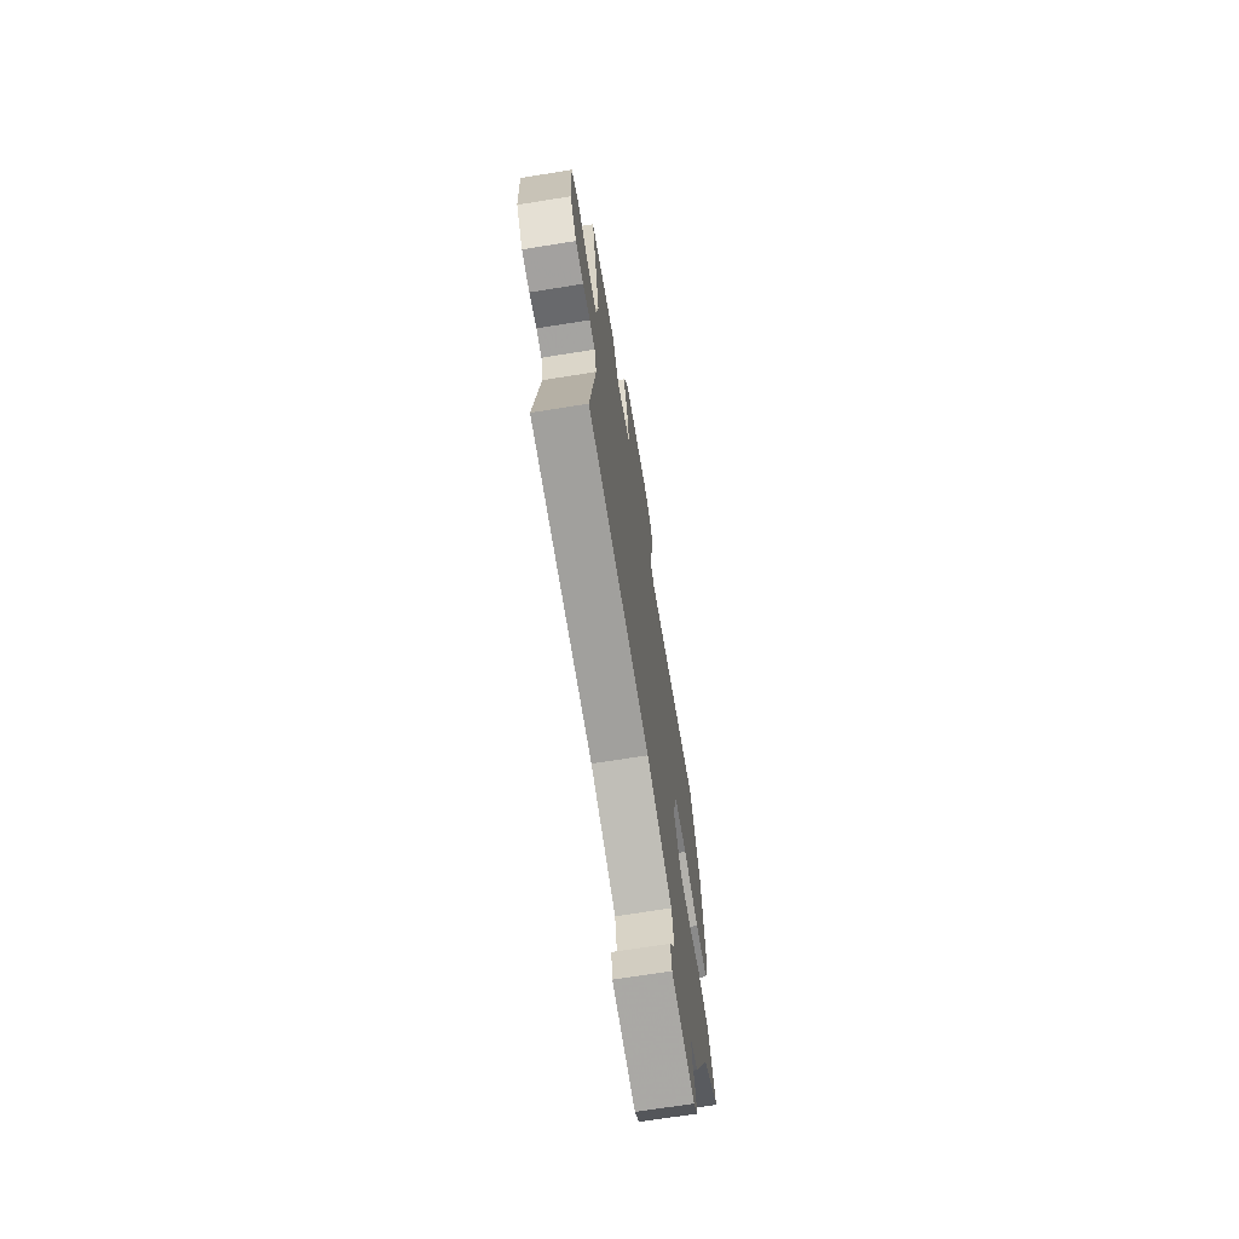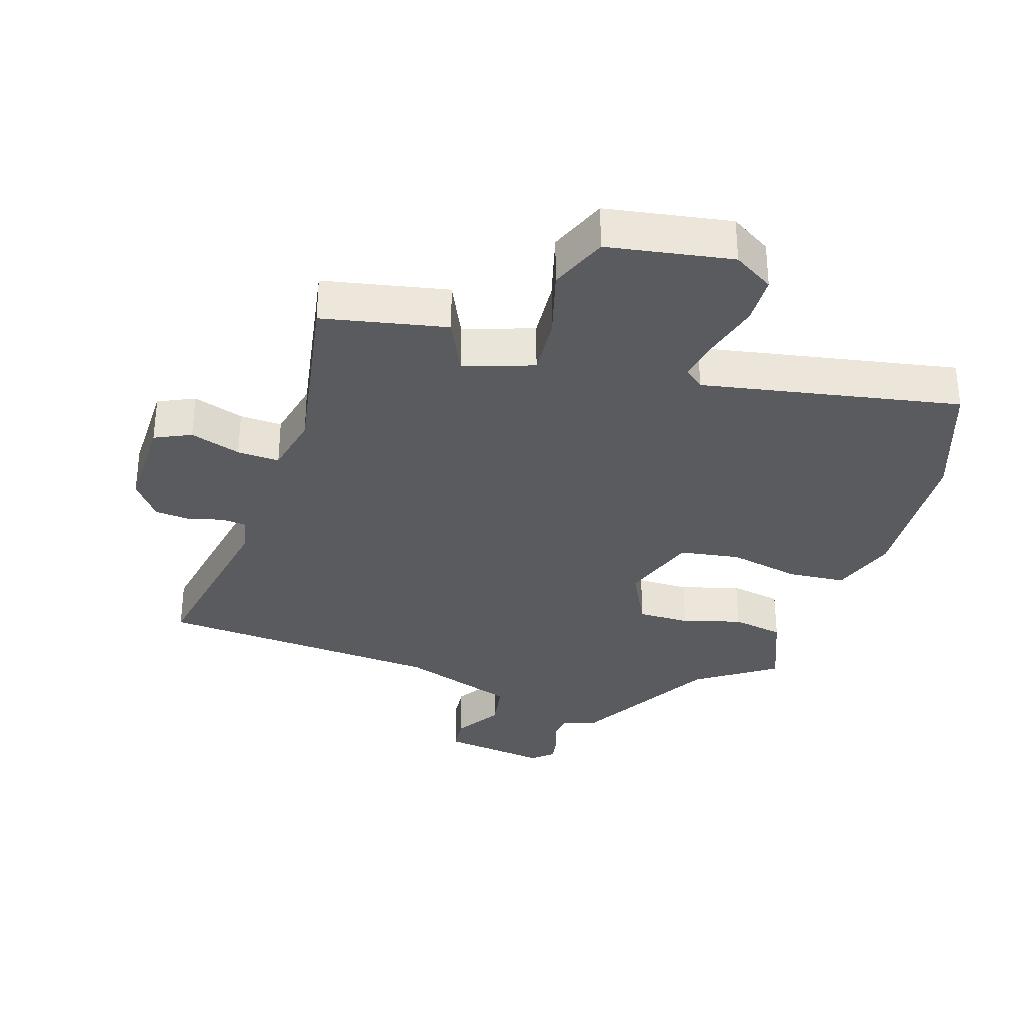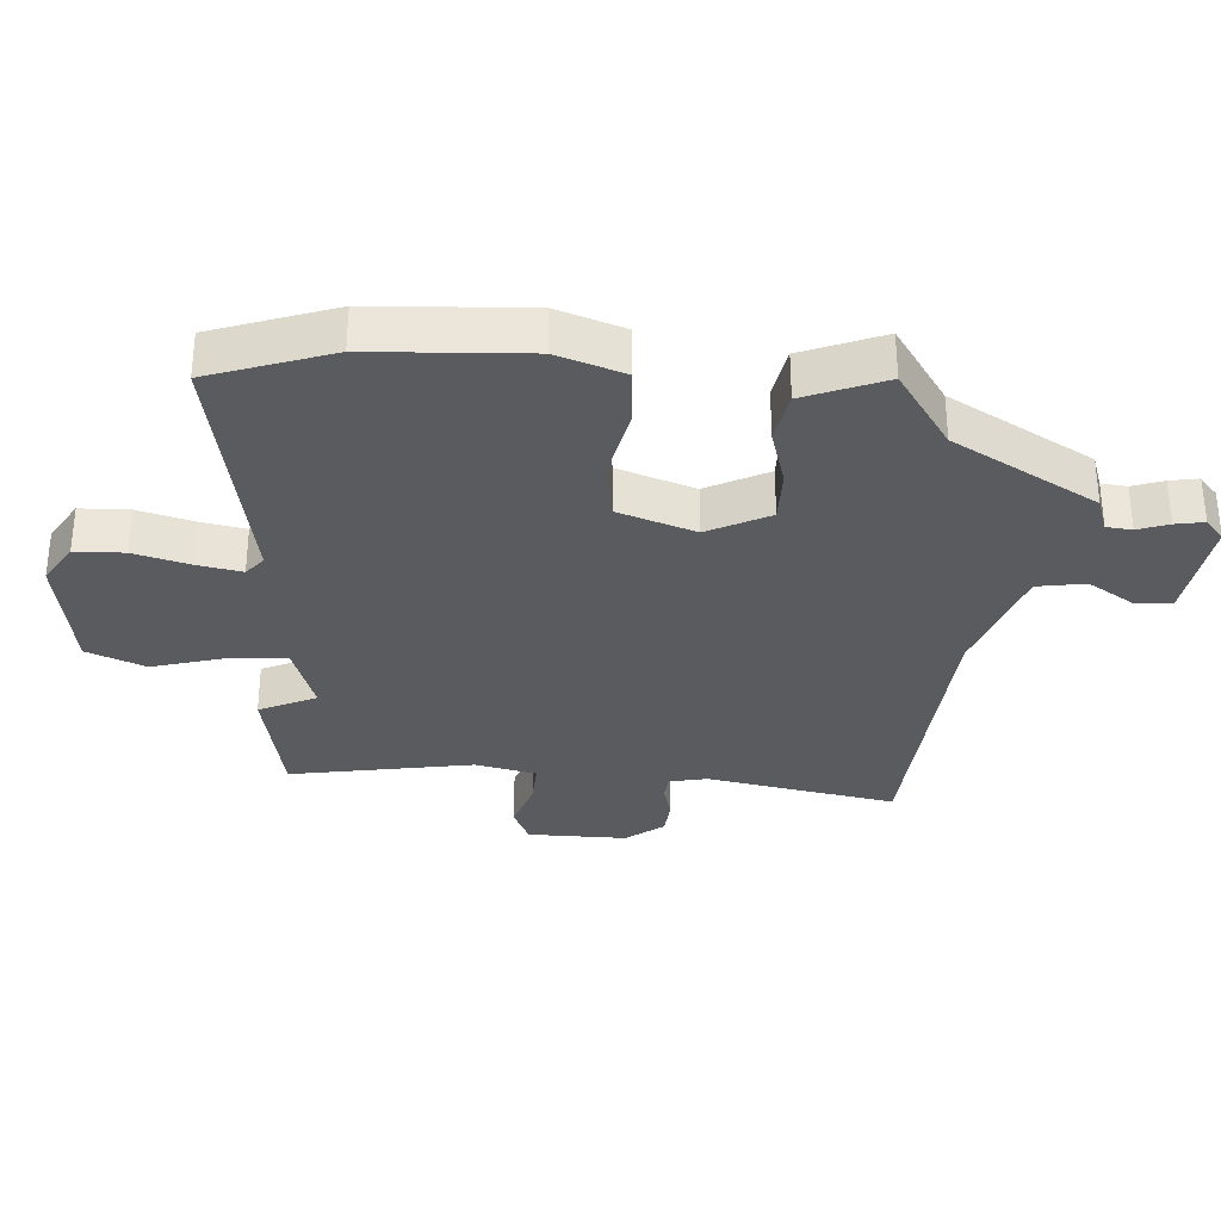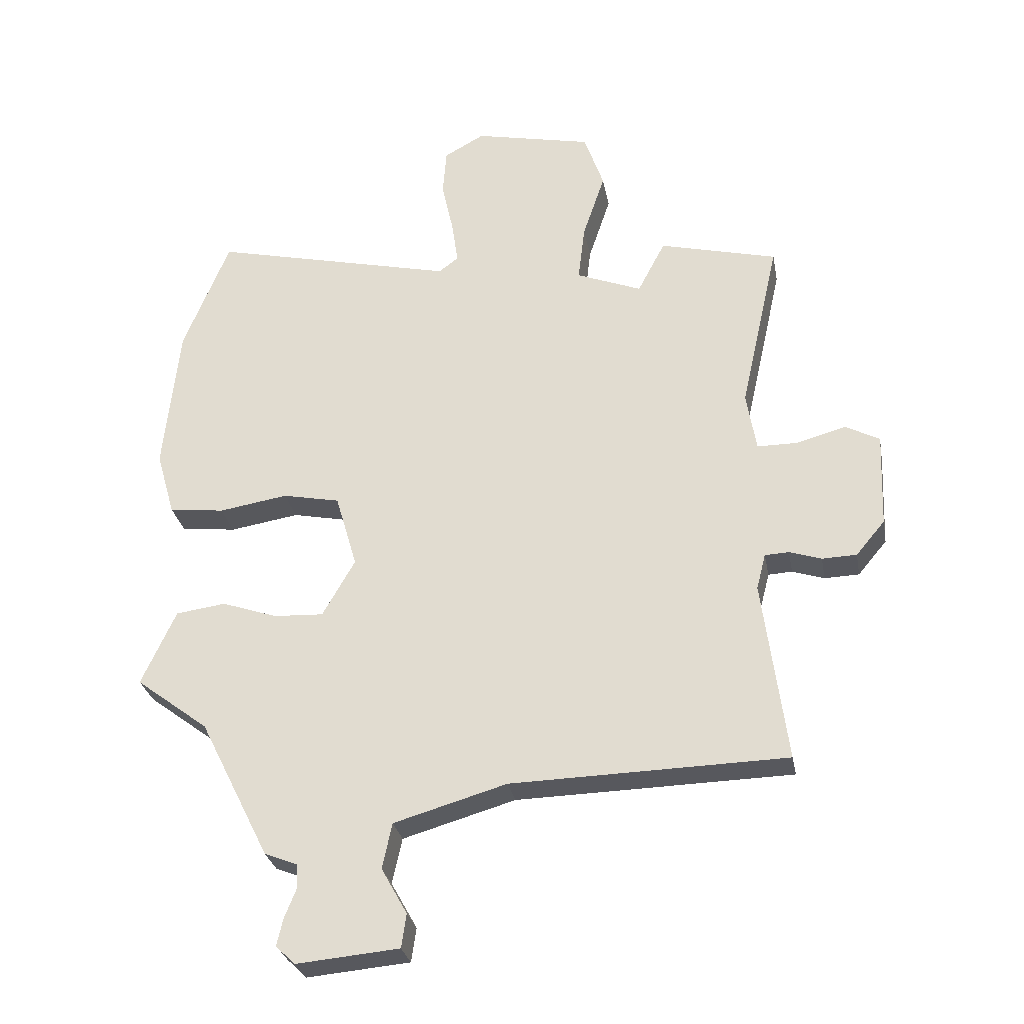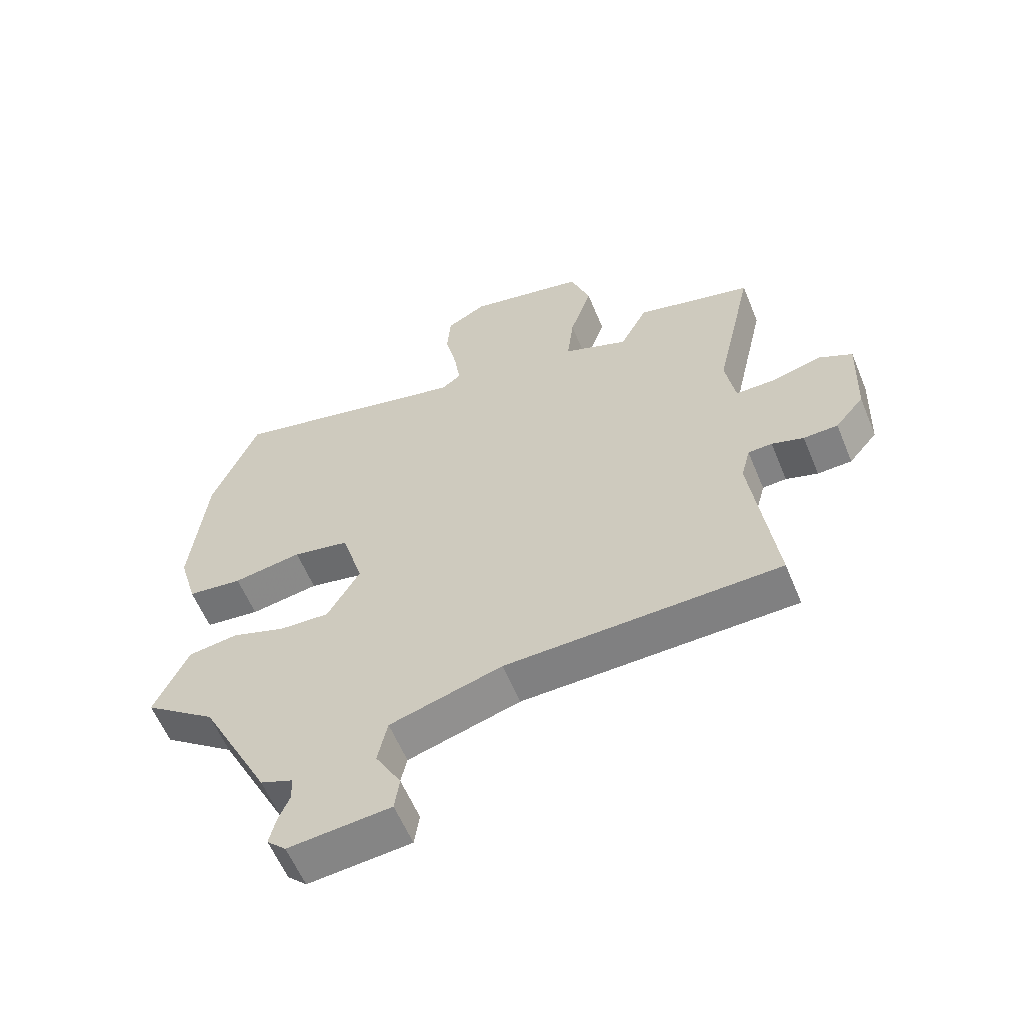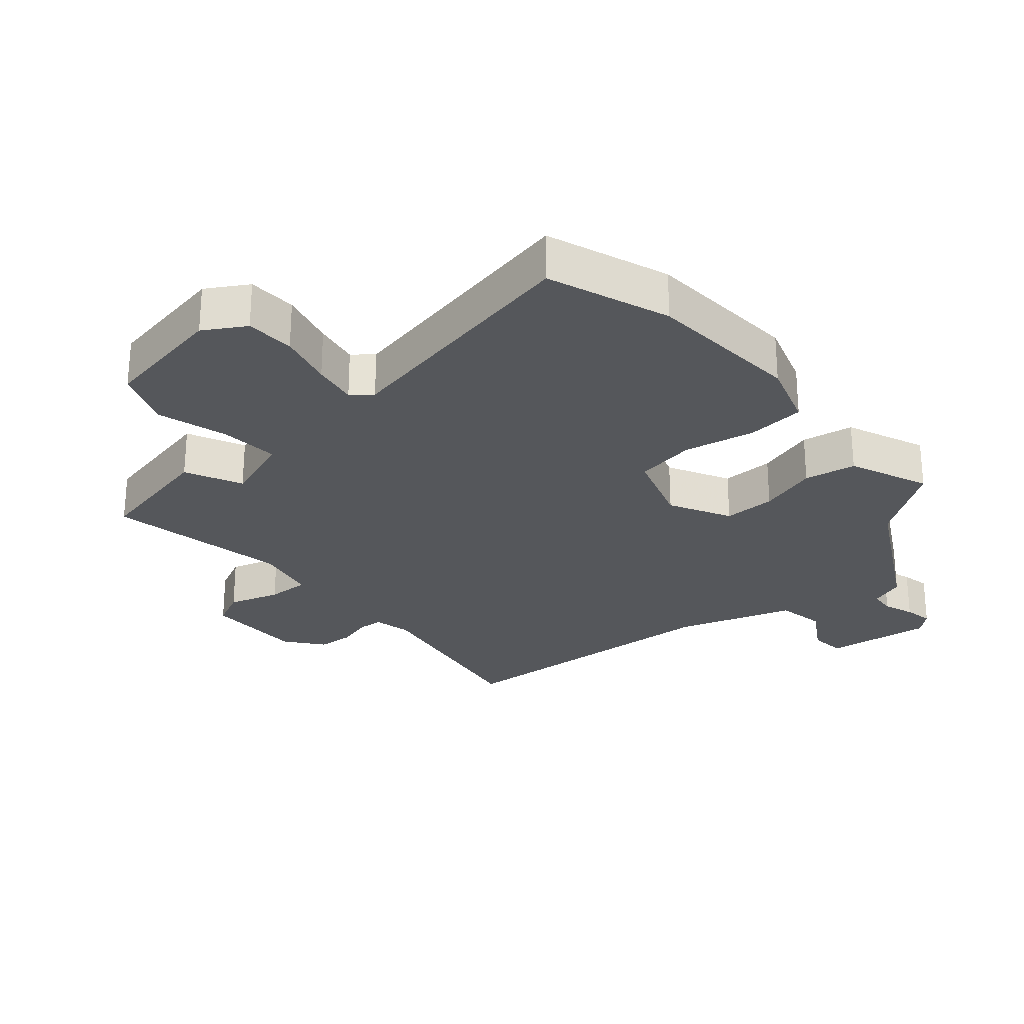
<metadata>
{"format":"obj","ext":"obj","renderer":"f3d","projection":"perspective","resolution":1024,"background":"white","views":[{"elev":-70.3,"azim":-80.9,"up":"+Z"},{"elev":-32.8,"azim":-20.4,"up":"+Y"},{"elev":-32.3,"azim":83.2,"up":"+Y"},{"elev":-28.8,"azim":-169.6,"up":"+Z"},{"elev":-59.4,"azim":-157.6,"up":"+Z"},{"elev":-26.9,"azim":38.6,"up":"+Y"}]}
</metadata>
<code>
v -0.518 0.07 -0.445
v -0.479 0.07 -0.149
v -0.494 0.07 -0.091
v -0.533 0.07 -0.089
v -0.585 0.07 -0.106
v -0.641 0.07 -0.104
v -0.688 0.07 -0.048
v -0.694 0.07 0.106
v -0.639 0.07 0.135
v -0.559 0.07 0.113
v -0.493 0.07 0.113
v -0.477 0.07 0.209
v -0.54 0.07 0.49
v -0.349 0.07 0.538
v -0.304 0.07 0.452
v -0.198 0.07 0.494
v -0.209 0.07 0.586
v -0.245 0.07 0.694
v -0.213 0.07 0.786
v -0.021 0.07 0.827
v 0.044 0.07 0.791
v 0.05 0.07 0.715
v 0.031 0.07 0.628
v 0.021 0.07 0.558
v 0.053 0.07 0.534
v 0.449 0.07 0.627
v 0.524 0.07 0.441
v 0.549 0.07 0.199
v 0.519 0.07 0.094
v 0.429 0.07 0.083
v 0.317 0.07 0.101
v 0.224 0.07 0.082
v 0.189 0.07 -0.039
v 0.242 0.07 -0.132
v 0.323 0.07 -0.128
v 0.413 0.07 -0.097
v 0.494 0.07 -0.108
v 0.55 0.07 -0.23
v 0.432 0.07 -0.319
v 0.318 0.07 -0.546
v 0.265 0.07 -0.567
v 0.263 0.07 -0.607
v 0.282 0.07 -0.654
v 0.292 0.07 -0.698
v 0.261 0.07 -0.728
v 0.094 0.07 -0.713
v 0.086 0.07 -0.658
v 0.128 0.07 -0.583
v 0.112 0.07 -0.509
v -0.071 0.07 -0.456
v -0.518 0 -0.445
v -0.479 0 -0.149
v -0.494 0 -0.091
v -0.533 0 -0.089
v -0.585 0 -0.106
v -0.641 0 -0.104
v -0.688 0 -0.048
v -0.694 0 0.106
v -0.639 0 0.135
v -0.559 0 0.113
v -0.493 0 0.113
v -0.477 0 0.209
v -0.54 0 0.49
v -0.349 0 0.538
v -0.304 0 0.452
v -0.198 0 0.494
v -0.209 0 0.586
v -0.245 0 0.694
v -0.213 0 0.786
v -0.021 0 0.827
v 0.044 0 0.791
v 0.05 0 0.715
v 0.031 0 0.628
v 0.021 0 0.558
v 0.053 0 0.534
v 0.449 0 0.627
v 0.524 0 0.441
v 0.549 0 0.199
v 0.519 0 0.094
v 0.429 0 0.083
v 0.317 0 0.101
v 0.224 0 0.082
v 0.189 0 -0.039
v 0.242 0 -0.132
v 0.323 0 -0.128
v 0.413 0 -0.097
v 0.494 0 -0.108
v 0.55 0 -0.23
v 0.432 0 -0.319
v 0.318 0 -0.546
v 0.265 0 -0.567
v 0.263 0 -0.607
v 0.282 0 -0.654
v 0.292 0 -0.698
v 0.261 0 -0.728
v 0.094 0 -0.713
v 0.086 0 -0.658
v 0.128 0 -0.583
v 0.112 0 -0.509
v -0.071 0 -0.456
f 46 47 48
f 45 46 48
f 44 45 48
f 43 44 48
f 42 43 48
f 41 42 48 49
f 39 40 41 49
f 39 49 50
f 38 39 50
f 37 38 50
f 36 37 50
f 35 36 50
f 29 30 31
f 28 29 31
f 27 28 31
f 26 27 31
f 25 26 31
f 24 25 31 32
f 21 22 23
f 20 21 23
f 19 20 23
f 18 19 23
f 17 18 23
f 16 17 23 24
f 24 32 33
f 16 24 33
f 15 16 33
f 12 13 14 15
f 8 9 10
f 7 8 10
f 6 7 10
f 5 6 10
f 4 5 10
f 3 4 10 11
f 15 33 34
f 12 15 34
f 11 12 34
f 3 11 34
f 2 3 34
f 50 1 2 34
f 34 35 50
f 98 97 96
f 98 96 95
f 98 95 94
f 98 94 93
f 98 93 92
f 99 98 92 91
f 99 91 90 89
f 100 99 89
f 100 89 88
f 100 88 87
f 100 87 86
f 100 86 85
f 81 80 79
f 81 79 78
f 81 78 77
f 81 77 76
f 81 76 75
f 82 81 75 74
f 73 72 71
f 73 71 70
f 73 70 69
f 73 69 68
f 73 68 67
f 74 73 67 66
f 83 82 74
f 83 74 66
f 83 66 65
f 65 64 63 62
f 60 59 58
f 60 58 57
f 60 57 56
f 60 56 55
f 60 55 54
f 61 60 54 53
f 84 83 65
f 84 65 62
f 84 62 61
f 84 61 53
f 84 53 52
f 84 52 51 100
f 100 85 84
f 1 51 52 2
f 2 52 53 3
f 3 53 54 4
f 4 54 55 5
f 5 55 56 6
f 6 56 57 7
f 7 57 58 8
f 8 58 59 9
f 9 59 60 10
f 10 60 61 11
f 11 61 62 12
f 12 62 63 13
f 13 63 64 14
f 14 64 65 15
f 15 65 66 16
f 16 66 67 17
f 17 67 68 18
f 18 68 69 19
f 19 69 70 20
f 20 70 71 21
f 21 71 72 22
f 22 72 73 23
f 23 73 74 24
f 24 74 75 25
f 25 75 76 26
f 26 76 77 27
f 27 77 78 28
f 28 78 79 29
f 29 79 80 30
f 30 80 81 31
f 31 81 82 32
f 32 82 83 33
f 33 83 84 34
f 34 84 85 35
f 35 85 86 36
f 36 86 87 37
f 37 87 88 38
f 38 88 89 39
f 39 89 90 40
f 40 90 91 41
f 41 91 92 42
f 42 92 93 43
f 43 93 94 44
f 44 94 95 45
f 45 95 96 46
f 46 96 97 47
f 47 97 98 48
f 48 98 99 49
f 49 99 100 50
f 50 100 51 1

</code>
